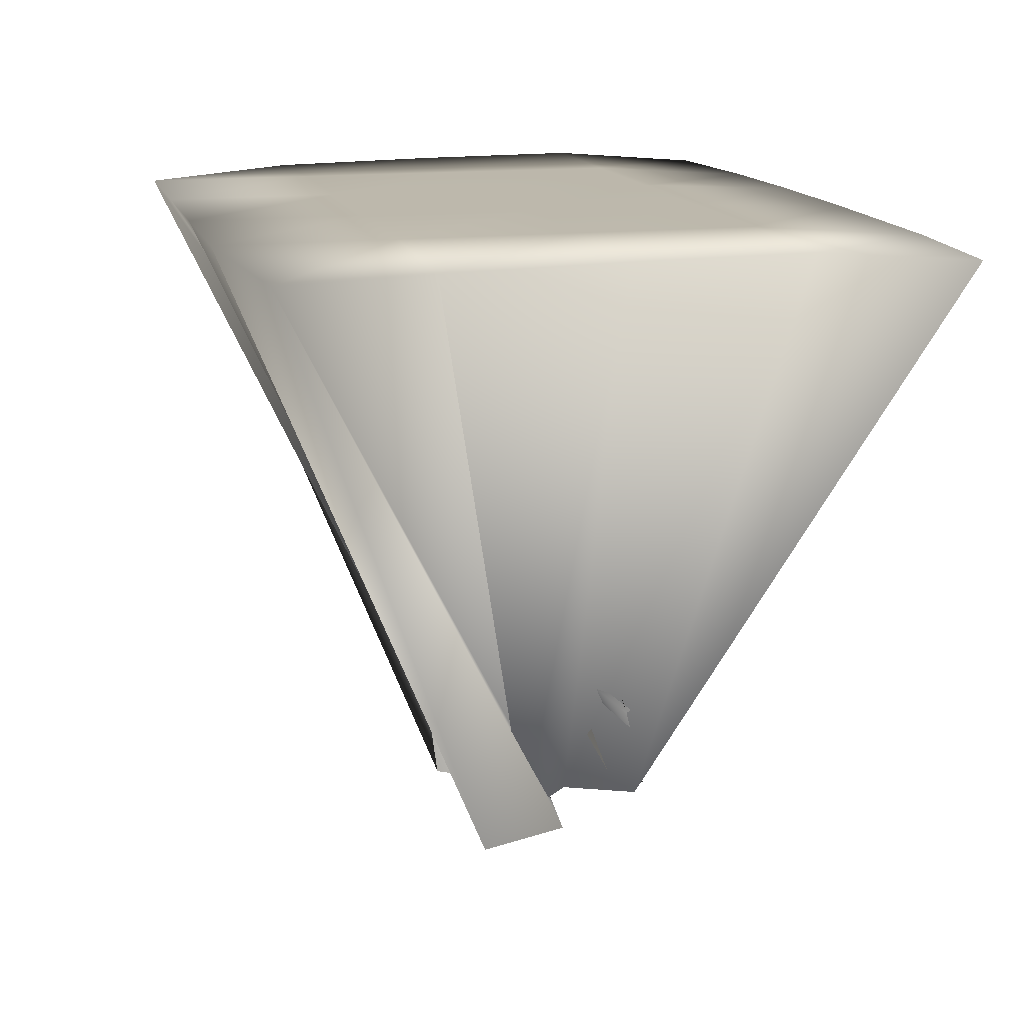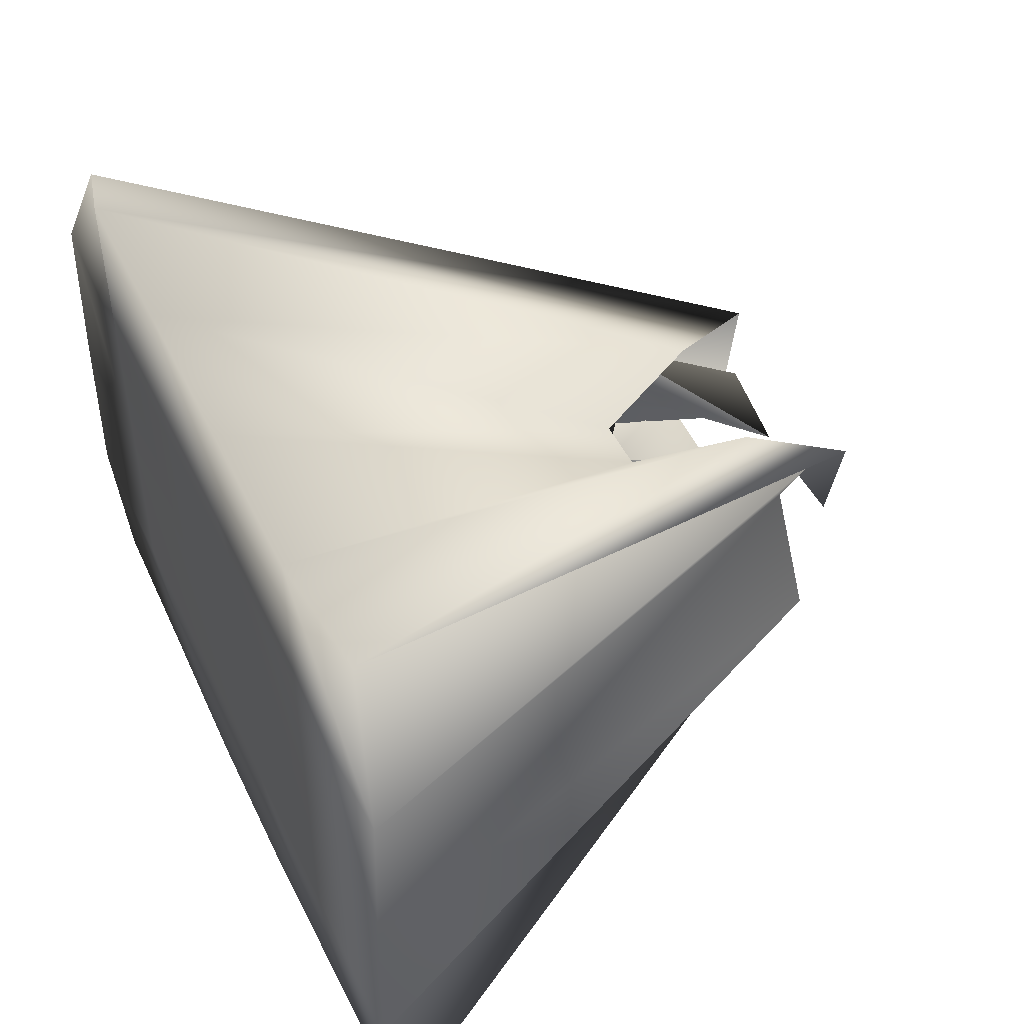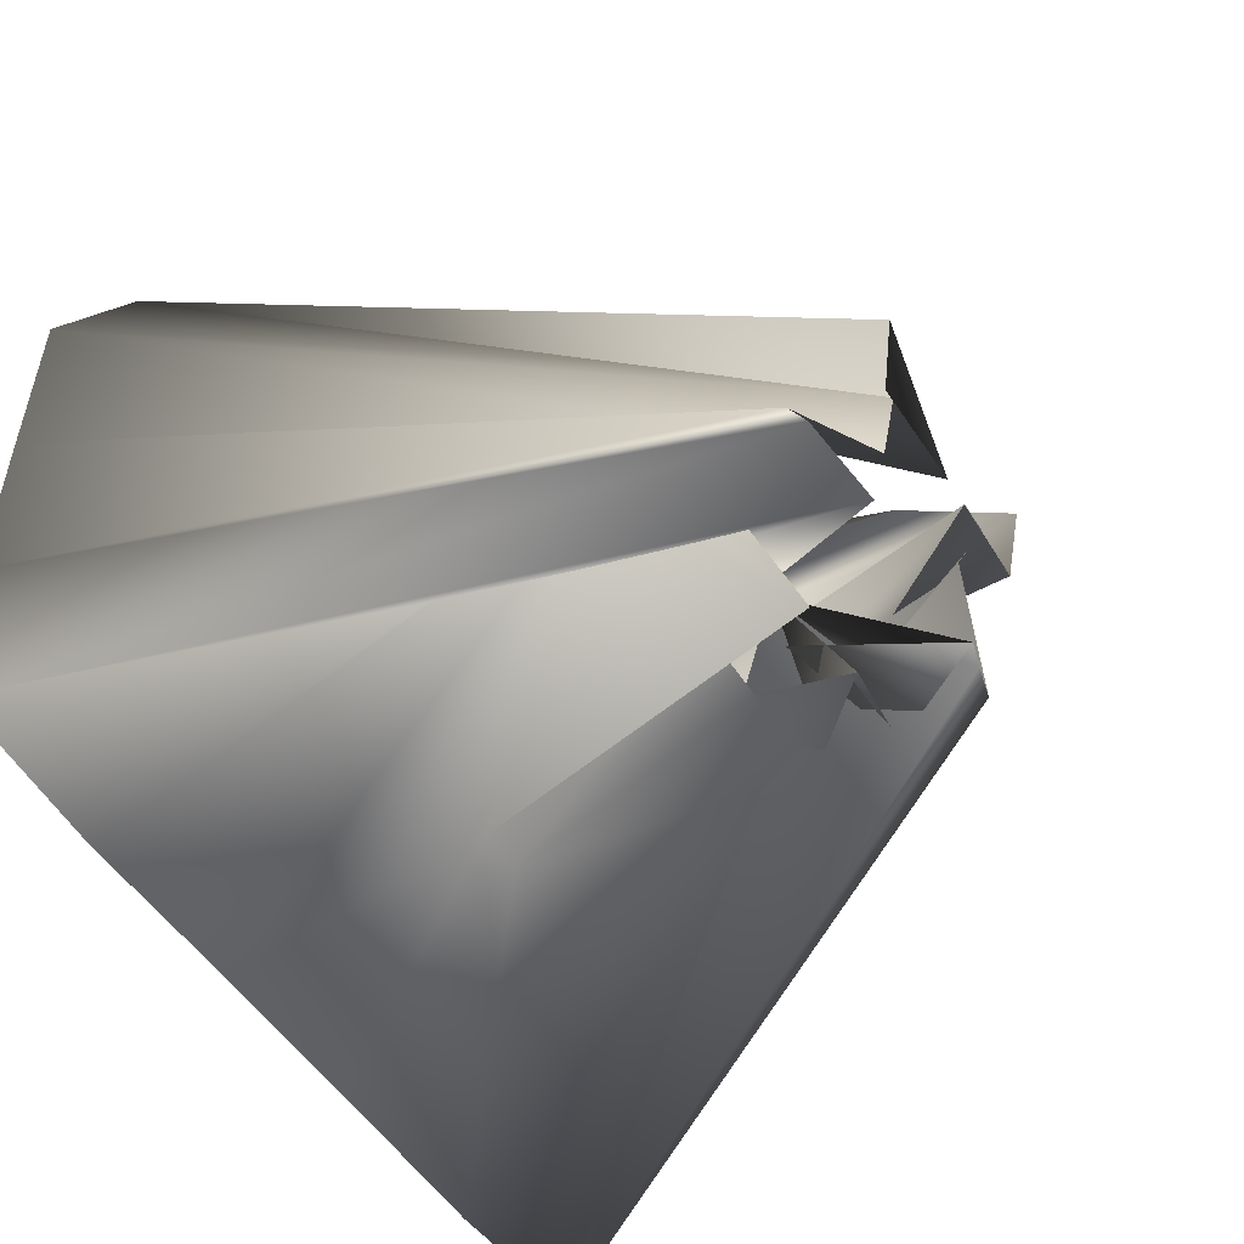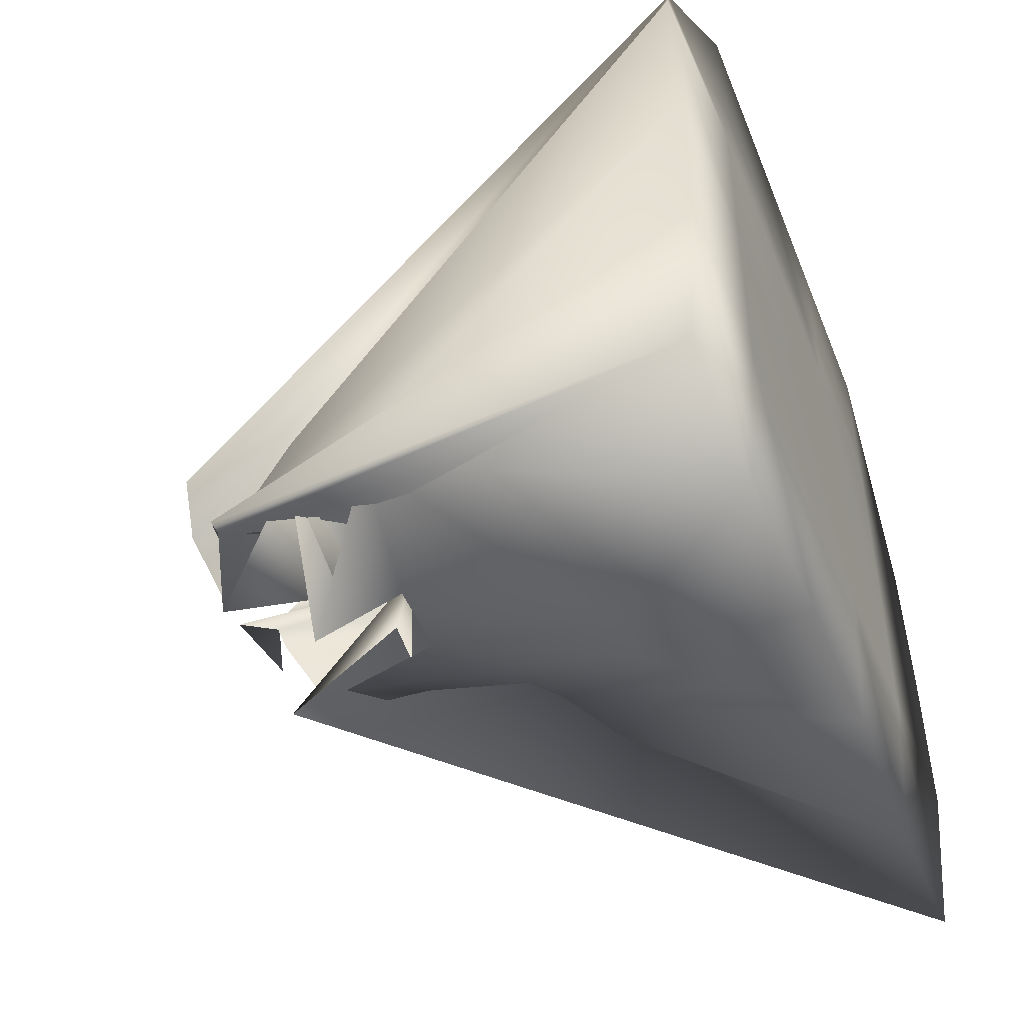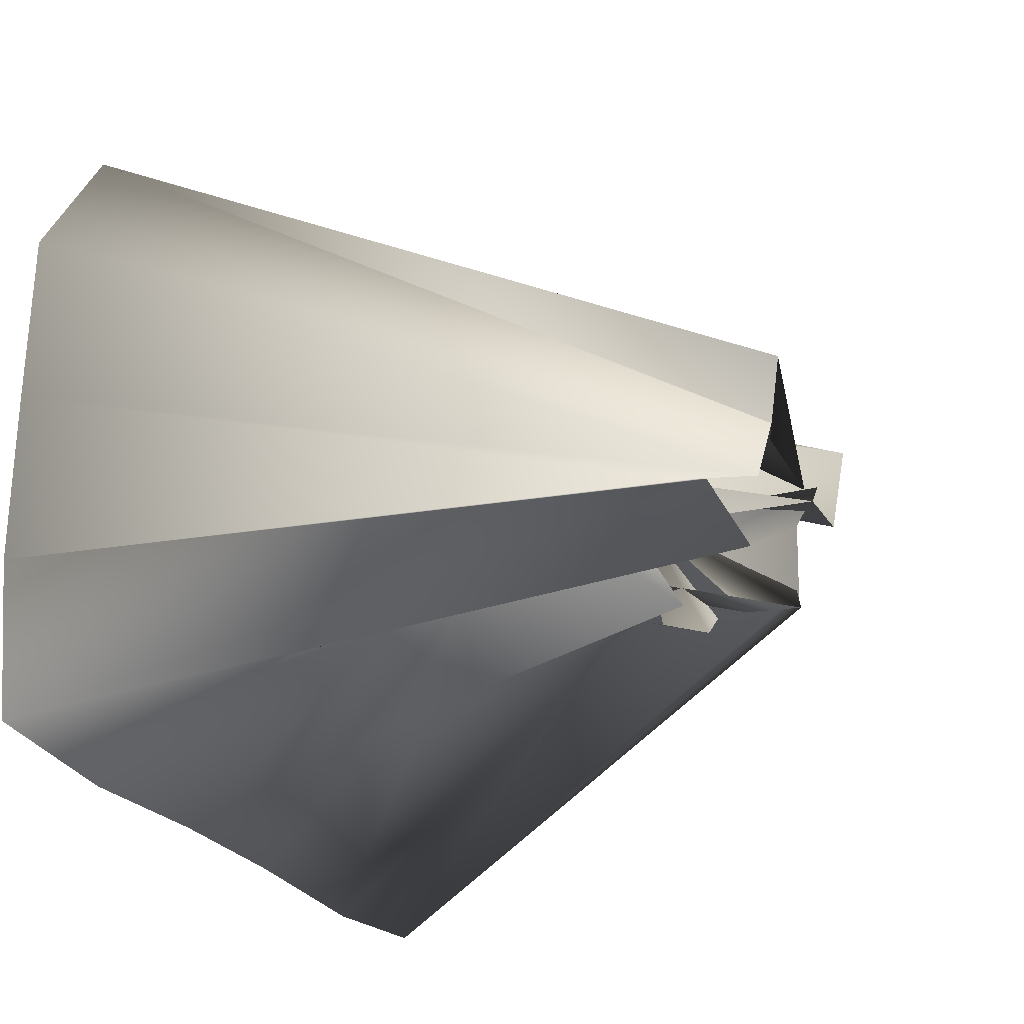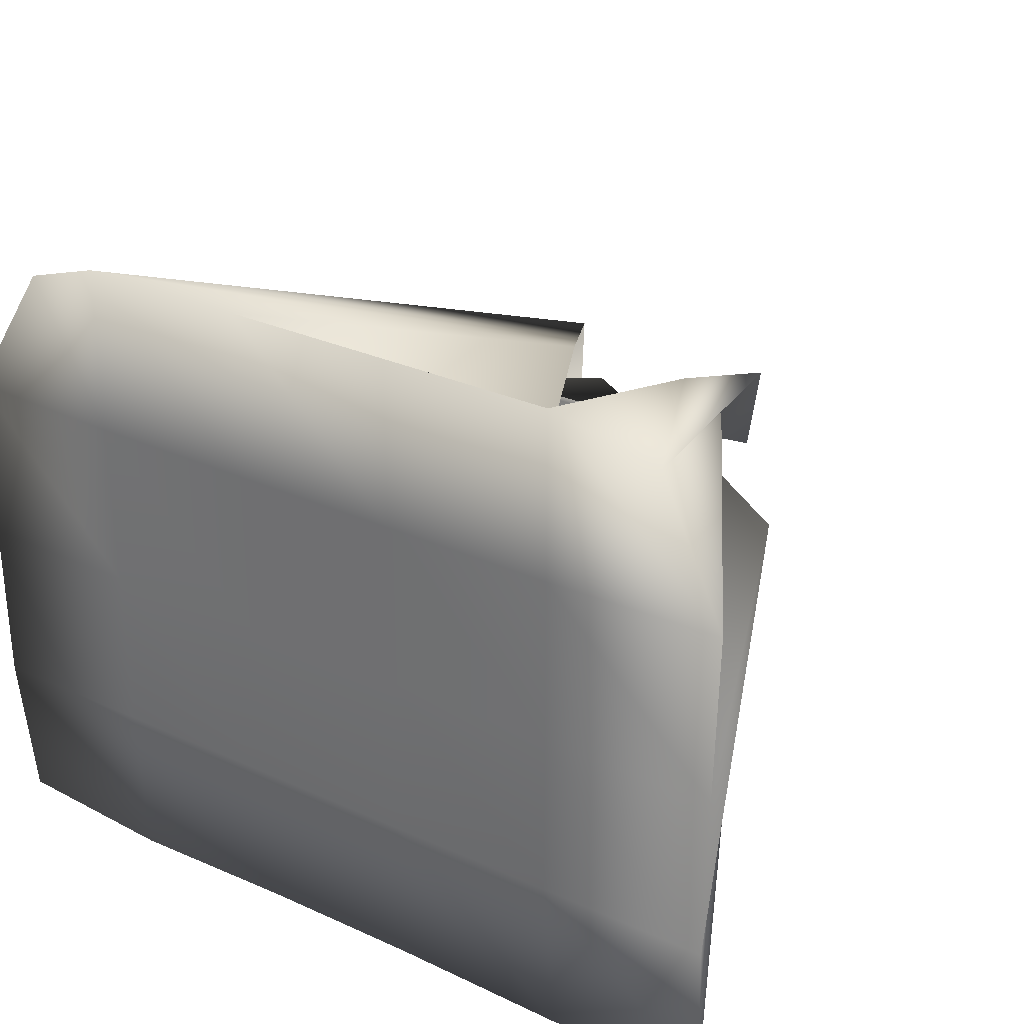
<metadata>
{"format":"obj","ext":"obj","renderer":"f3d","projection":"perspective","resolution":1024,"background":"white","views":[{"elev":14.8,"azim":75.9,"up":"+Y"},{"elev":47.7,"azim":-114.8,"up":"+Z"},{"elev":-51.3,"azim":-58.4,"up":"+Z"},{"elev":-46.3,"azim":111.3,"up":"+Z"},{"elev":-24.7,"azim":-67.0,"up":"+Z"},{"elev":30.0,"azim":-146.6,"up":"+Z"}]}
</metadata>
<code>
o Landscape
v -0.09385 -0.5477 0.04751
v -0.01241 -0.5519 0.03682
v -0.06747 -0.5421 0.07572
v -0.05527 -0.5251 0.03617
v -0.1472 -0.498 -0.002121
v -0.1251 -0.5026 0.006157
v -0.07147 -0.5205 -0.03339
v -0.02492 -0.3993 -0.008386
v -0.09852 -0.5595 0.1197
v -0.2972 -0.0192 0.3247
v -0.3588 -0.004895 0.2146
v -0.3579 -0.001567 0.07145
v -0.3571 0 -0.07143
v -0.3547 -0.01107 -0.2054
v -0.02952 -0.3889 0.05981
v -0.1623 -0.4191 0.01055
v -0.06025 -0.4791 0.1367
v -0.2143 0 0.3571
v -0.2143 0 0.2143
v -0.2143 0 0.07143
v -0.2143 0 -0.07143
v -0.2183 -0.01075 -0.2162
v -0.1534 -0.3536 0.00877
v -0.03337 -0.4487 -0.05963
v -0.02309 -0.3866 0.1096
v -0.07143 -7e-06 0.3571
v -0.07143 0 0.2143
v -0.07143 0 0.07143
v -0.07143 0 -0.07143
v -0.06822 -0.006689 -0.2082
v -0.01856 -0.1804 -0.1204
v -0.0349 -0.3677 -0.03172
v 0.02309 -0.3866 0.1096
v 0.07143 -7e-06 0.3571
v 0.07143 0 0.2143
v 0.07143 0 0.07143
v 0.07143 0 -0.07143
v 0.06822 -0.006689 -0.2082
v 0.01856 -0.1804 -0.1204
v 0.0349 -0.3677 -0.03172
v 0.06025 -0.4791 0.1367
v 0.2143 0 0.3571
v 0.2143 0 0.2143
v 0.2143 0 0.07143
v 0.2143 0 -0.07143
v 0.2183 -0.01075 -0.2162
v 0.1534 -0.3536 0.00877
v 0.03337 -0.4487 -0.05963
v 0.09852 -0.5595 0.1197
v 0.2972 -0.0192 0.3247
v 0.3588 -0.004895 0.2146
v 0.3579 -0.001567 0.07145
v 0.3571 0 -0.07143
v 0.3547 -0.01107 -0.2054
v 0.02952 -0.3889 0.05981
v 0.1623 -0.4191 0.01055
v 0.09385 -0.5477 0.04751
v 0.01241 -0.5519 0.03682
v 0.06747 -0.5421 0.07572
v 0.05527 -0.5251 0.03617
v 0.1472 -0.498 -0.002121
v 0.1251 -0.5026 0.006157
v 0.07147 -0.5205 -0.03339
v 0.02492 -0.3993 -0.008386
f 2 1 9 10
f 3 2 10 11
f 4 3 11 12
f 5 4 12 13
f 6 5 13 14
f 7 6 14 15
f 8 7 15 16
f 10 9 17 18
f 11 10 18 19
f 12 11 19 20
f 13 12 20 21
f 14 13 21 22
f 15 14 22 23
f 16 15 23 24
f 18 17 25 26
f 19 18 26 27
f 20 19 27 28
f 21 20 28 29
f 22 21 29 30
f 23 22 30 31
f 24 23 31 32
f 26 25 33 34
f 27 26 34 35
f 28 27 35 36
f 29 28 36 37
f 30 29 37 38
f 31 30 38 39
f 32 31 39 40
f 34 33 41 42
f 35 34 42 43
f 36 35 43 44
f 37 36 44 45
f 38 37 45 46
f 39 38 46 47
f 40 39 47 48
f 42 41 49 50
f 43 42 50 51
f 44 43 51 52
f 45 44 52 53
f 46 45 53 54
f 47 46 54 55
f 48 47 55 56
f 50 49 57 58
f 51 50 58 59
f 52 51 59 60
f 53 52 60 61
f 54 53 61 62
f 55 54 62 63
f 56 55 63 64

</code>
